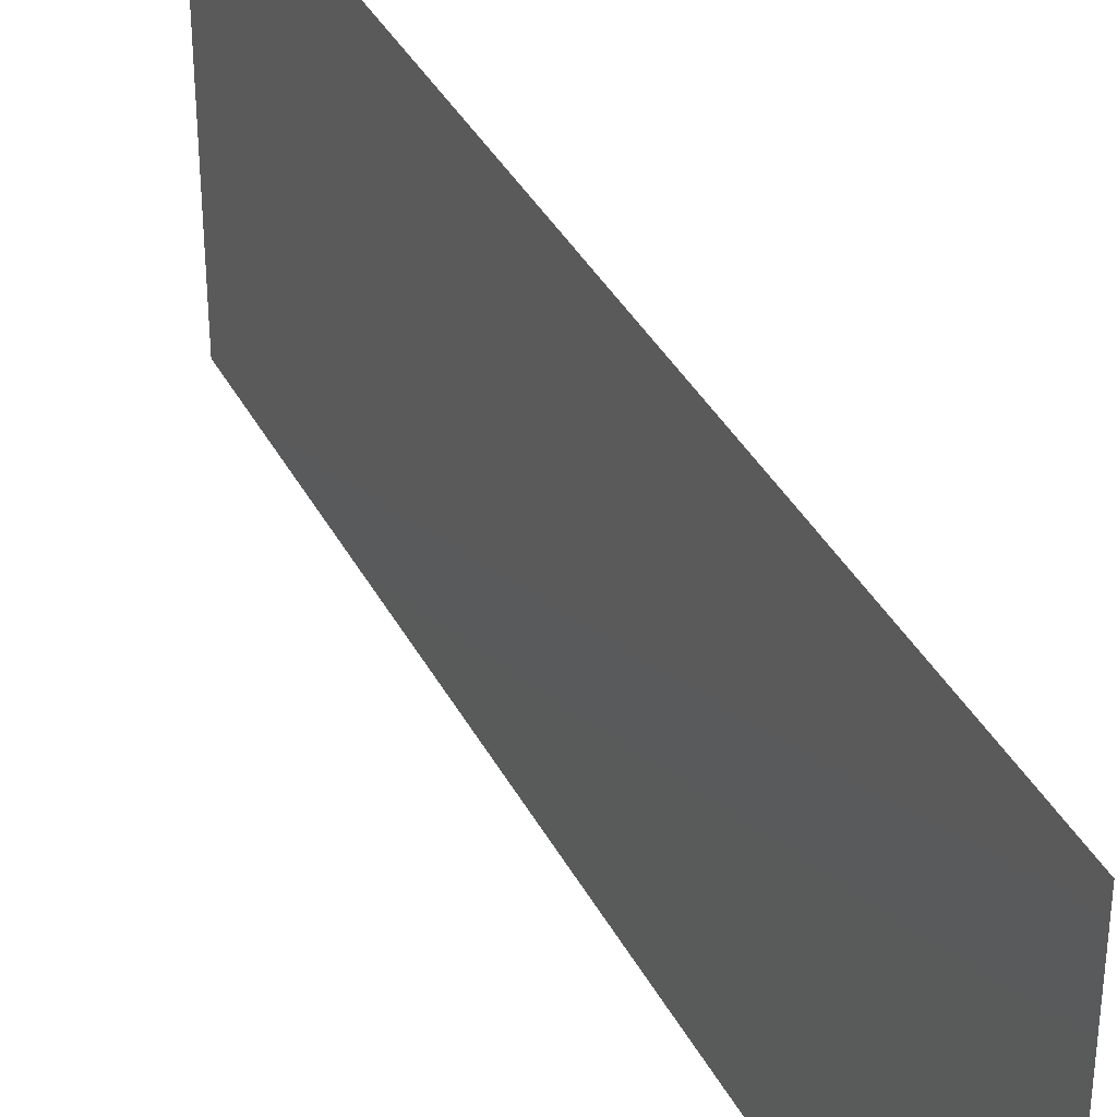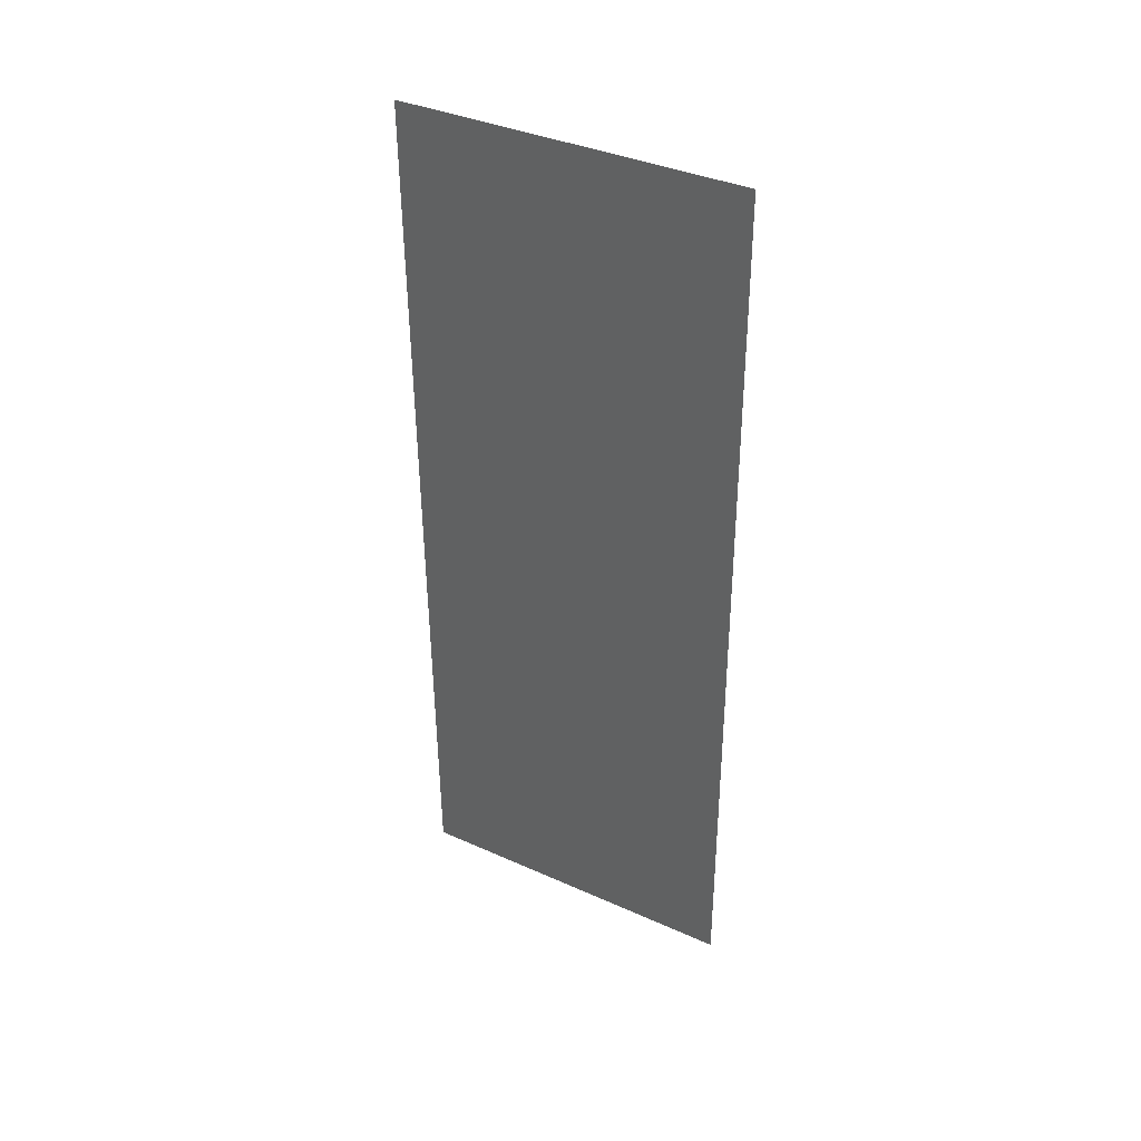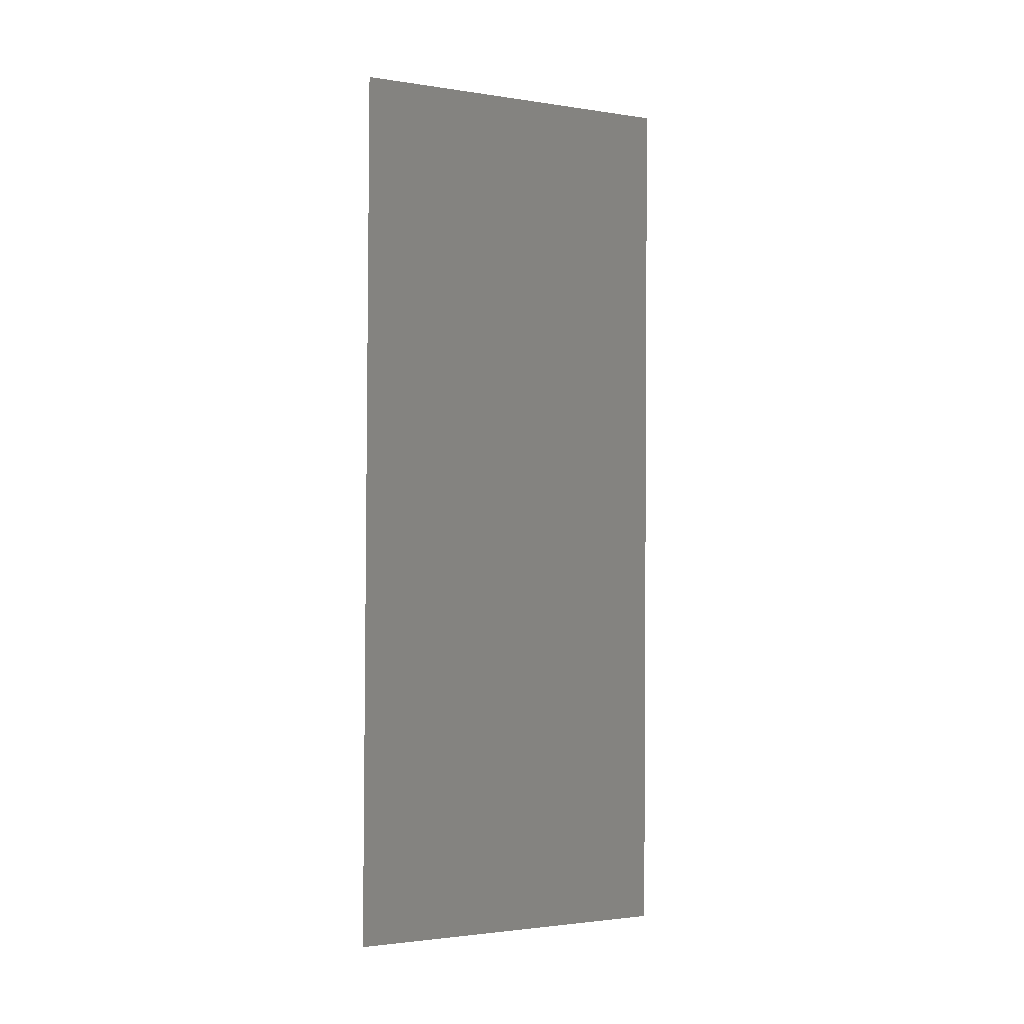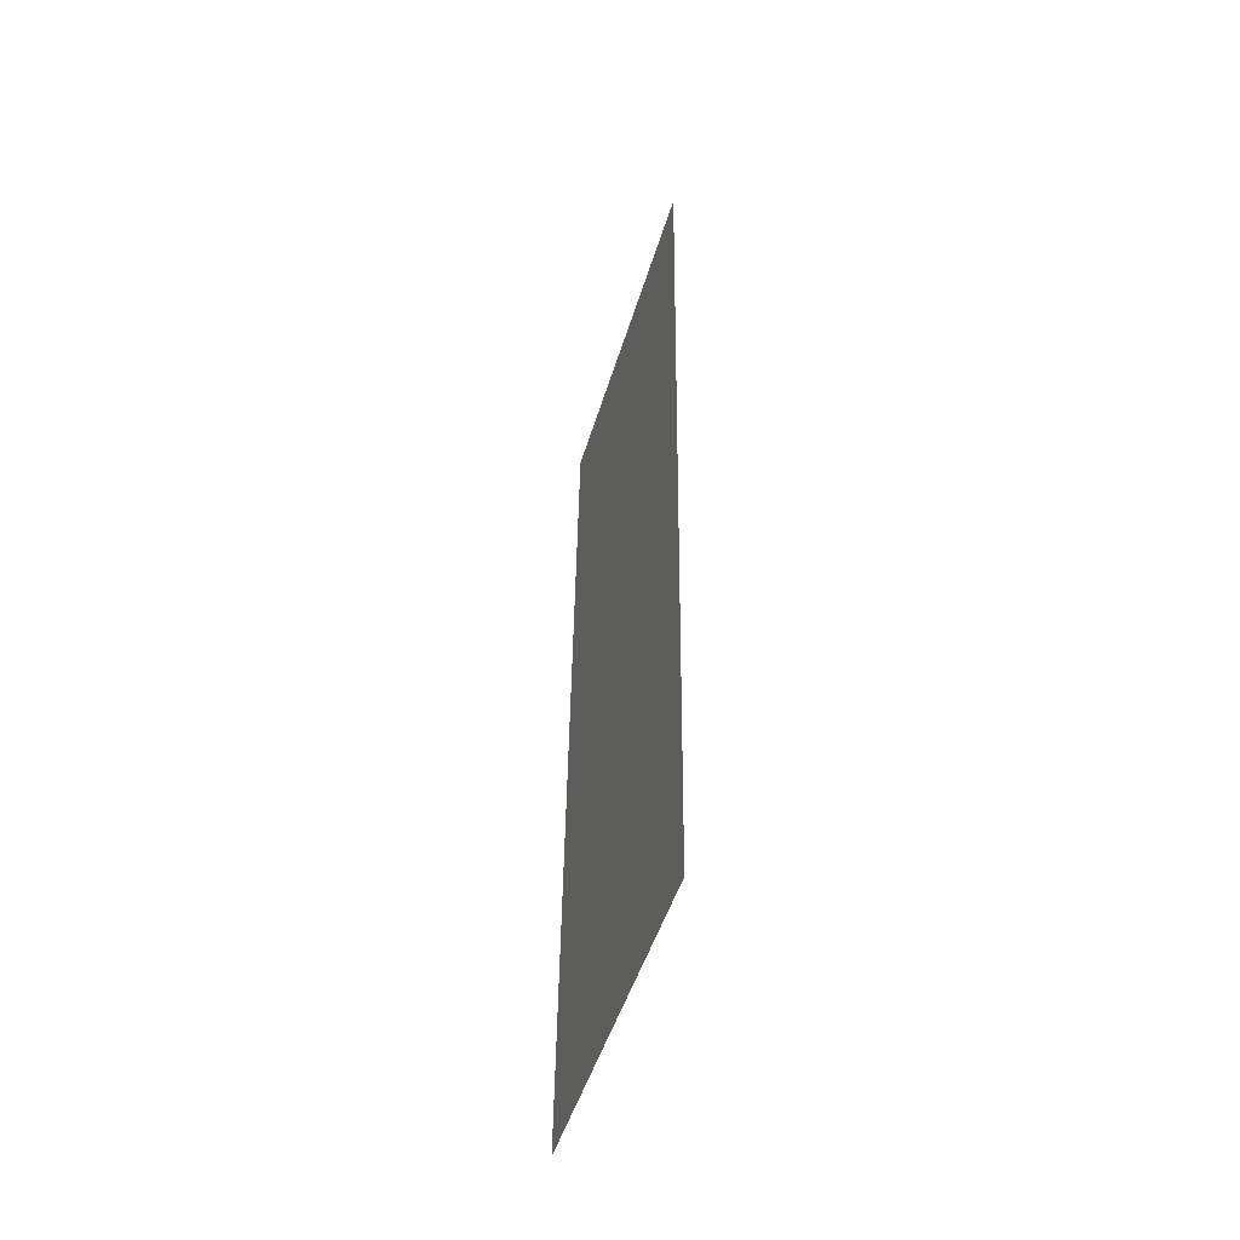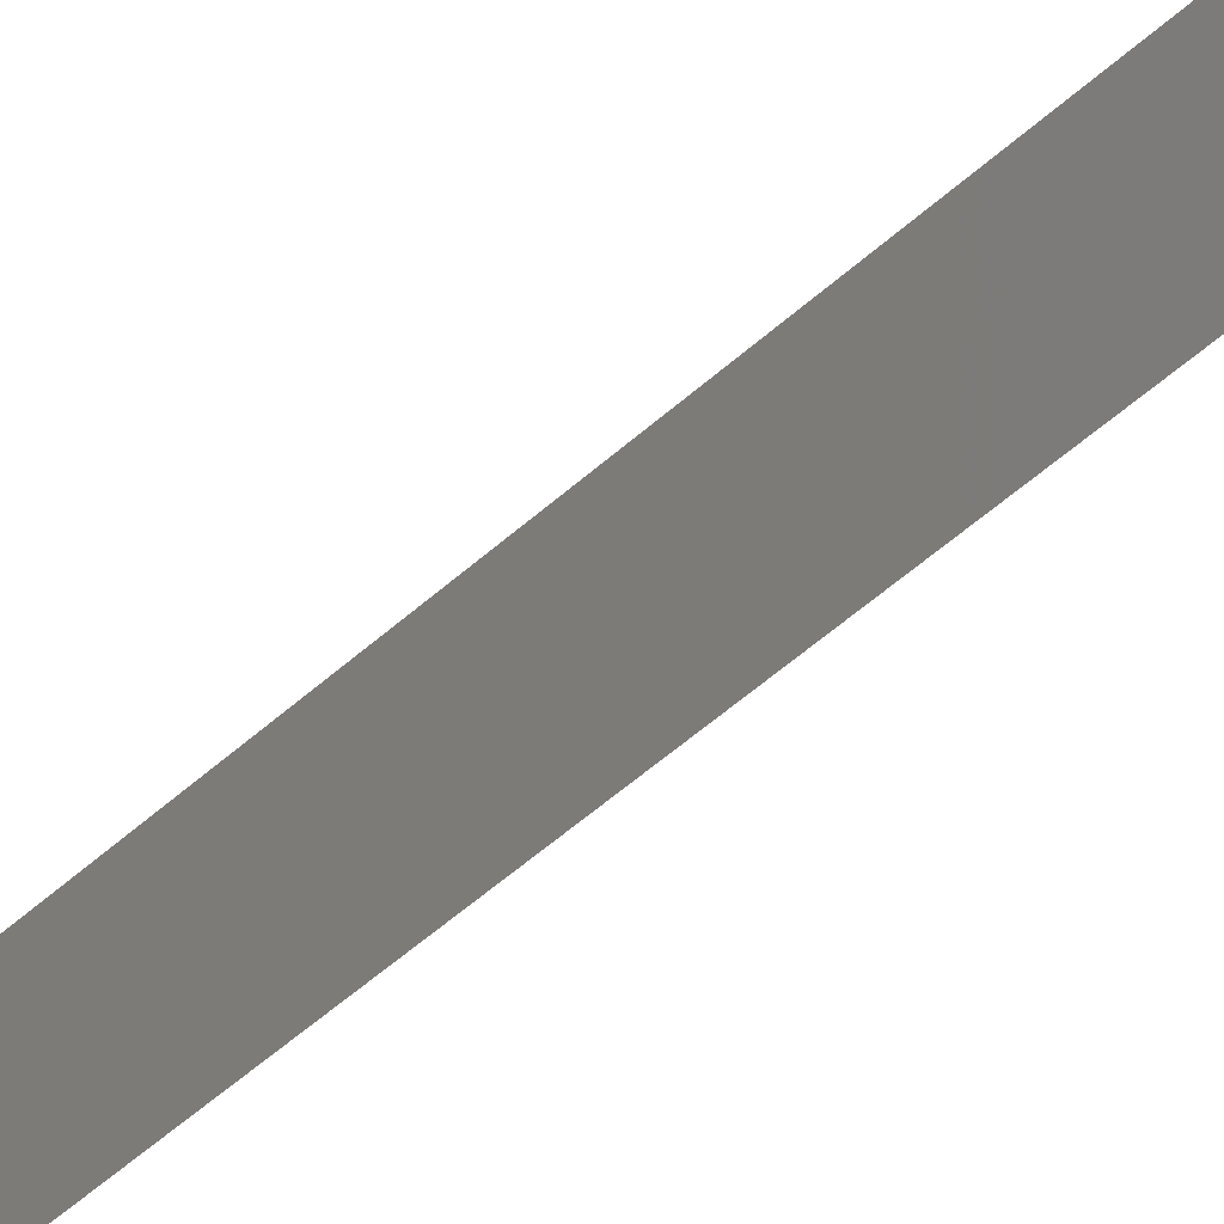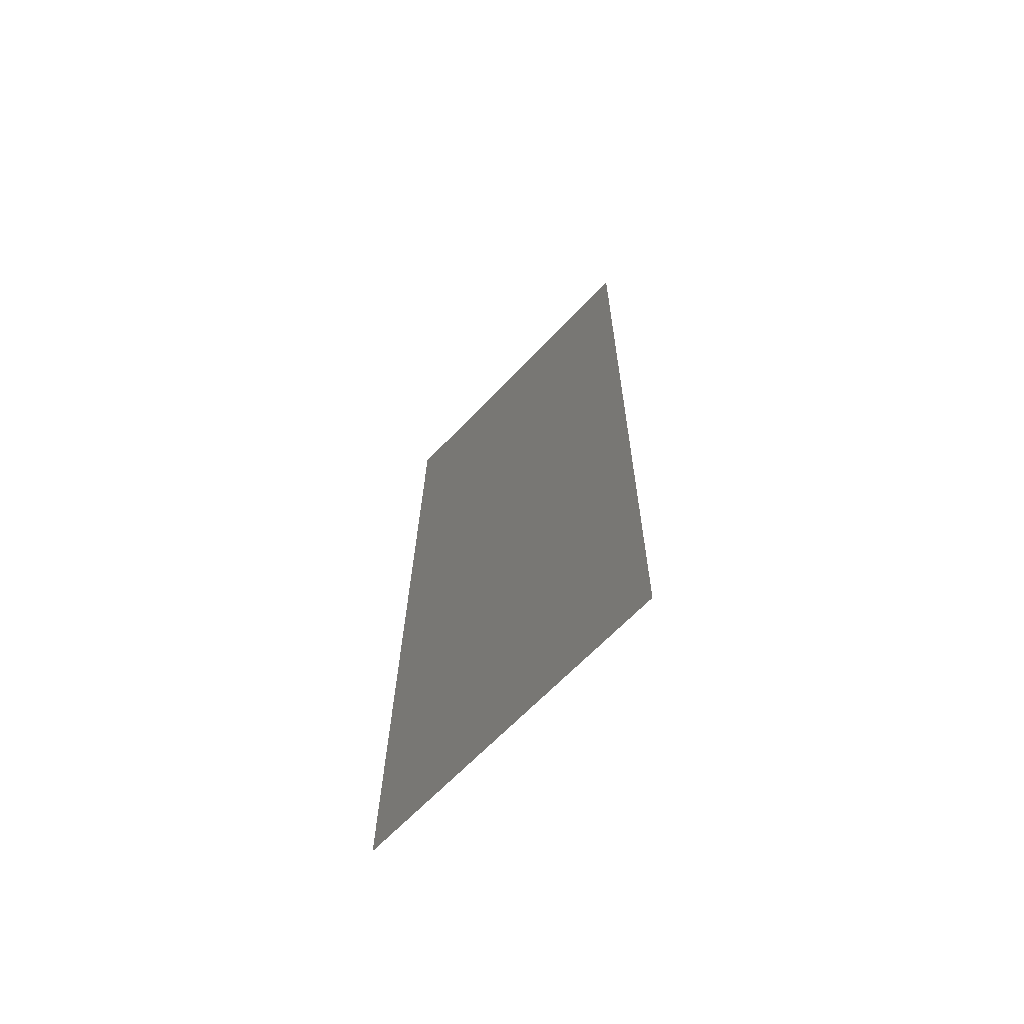
<metadata>
{"format":"stl","ext":"stl","renderer":"f3d","projection":"perspective","resolution":1024,"background":"white","views":[{"elev":36.9,"azim":-25.4,"up":"+Z"},{"elev":37.8,"azim":119.6,"up":"+Y"},{"elev":-2.1,"azim":61.7,"up":"+Y"},{"elev":-48.5,"azim":-16.5,"up":"+Y"},{"elev":-66.5,"azim":-50.6,"up":"+Z"},{"elev":-65.6,"azim":-43.5,"up":"+Y"}]}
</metadata>
<code>
# stl→obj: 21 verts, 26 faces
v 0.008239 0.02103 0
v 0.00817 0.01498 0.01047
v 0.00812 0.01052 0
v 0.008359 0.03155 0.02
v 0.008428 0.03759 0.009368
v 0.008479 0.04206 0.02
v 0.008299 0.02629 0.009974
v 0.008239 0.02103 0.02
v 0.008359 0.03155 0
v 0.008086 0.007541 0.007702
v 0.008515 0.04523 0.01237
v 0.008479 0.04206 0
v 0.00812 0.01052 0.02
v 0.008 0 0
v 0.008 0 0.01
v 0.008599 0.05258 0.02
v 0.008599 0.05258 0.01
v 0.008071 0.006221 0.01402
v 0.008528 0.04638 0.005963
v 0.008 0 0.02
v 0.008599 0.05258 0
f 1 2 3
f 4 5 6
f 4 7 5
f 8 7 4
f 1 7 2
f 2 7 8
f 5 7 9
f 9 7 1
f 2 10 3
f 5 11 6
f 12 5 9
f 13 2 8
f 14 10 15
f 16 11 17
f 6 11 16
f 3 10 14
f 13 18 2
f 12 19 5
f 2 18 10
f 5 19 11
f 20 18 13
f 21 19 12
f 17 19 21
f 15 18 20
f 11 19 17
f 10 18 15

</code>
